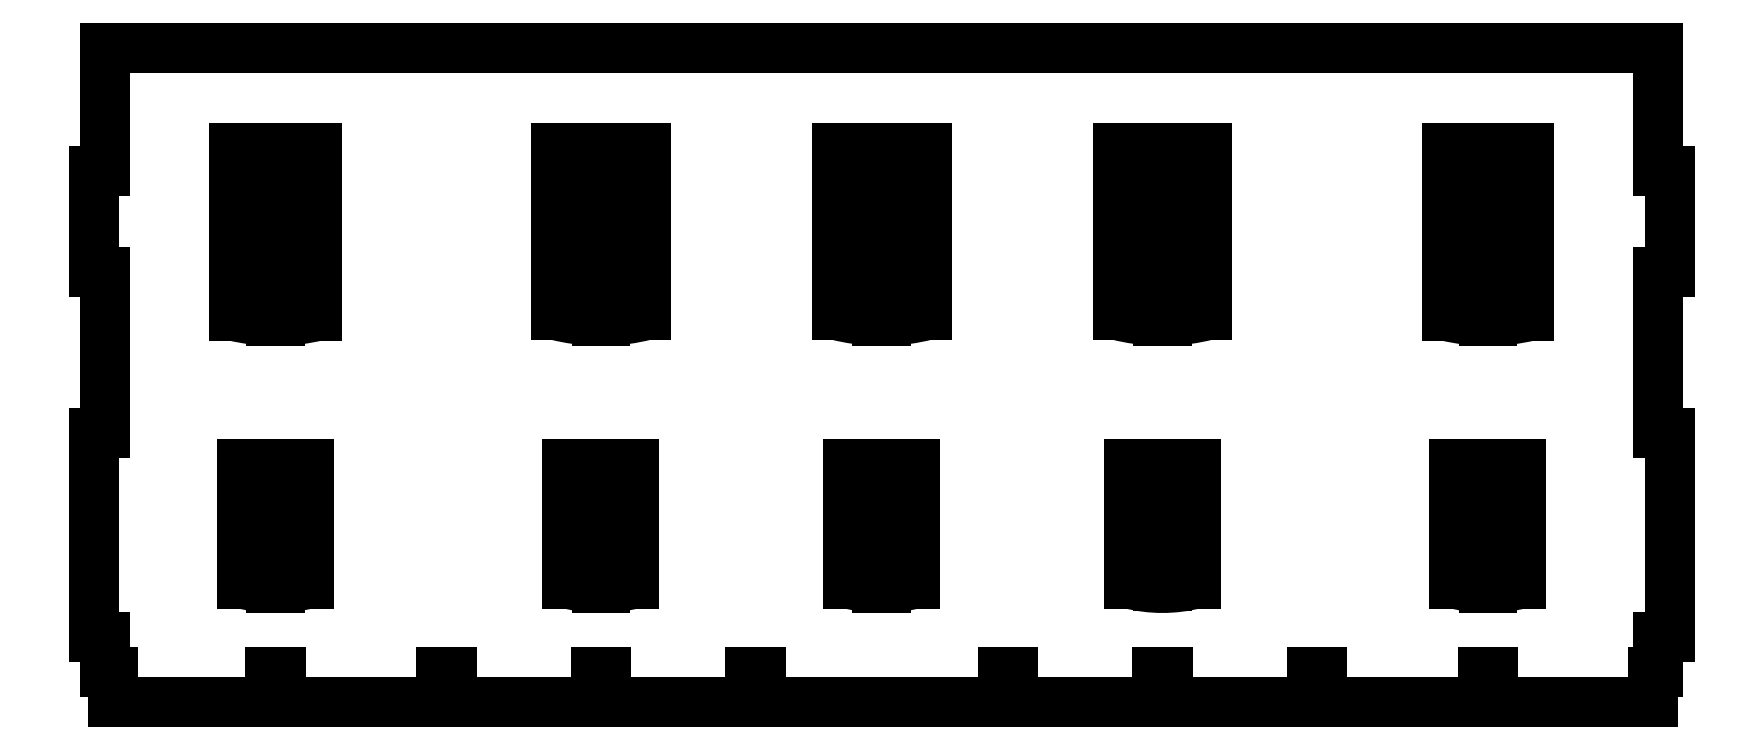
<metadata>
{"format":"dxf","ext":"dxf","renderer":"ezdxf+matplotlib","layout":"modelspace","background":"white","min_lineweight":24,"dpi":150}
</metadata>
<code>
0
SECTION
2
ENTITIES
0
LINE
8
0
10
26.38
20
-17.8
30
0
11
26.38
21
-19.61
31
0
0
LINE
8
0
10
26.38
20
-19.61
30
0
11
36.01
21
-19.61
31
0
0
LINE
8
0
10
36.01
20
-19.61
30
0
11
36.01
21
-17.8
31
0
0
LINE
8
0
10
36.01
20
-17.8
30
0
11
36.63
21
-17.8
31
0
0
LINE
8
0
10
36.63
20
-17.8
30
0
11
36.63
21
-19.61
31
0
0
LINE
8
0
10
36.63
20
-19.61
30
0
11
46.19
21
-19.61
31
0
0
LINE
8
0
10
46.19
20
-19.61
30
0
11
46.19
21
-17.8
31
0
0
LINE
8
0
10
46.19
20
-17.8
30
0
11
46.5
21
-17.8
31
0
0
LINE
8
0
10
46.5
20
-17.8
30
0
11
46.5
21
-15.71
31
0
0
LINE
8
0
10
46.5
20
-15.71
30
0
11
47.2
21
-15.71
31
0
0
LINE
8
0
10
47.2
20
-15.71
30
0
11
47.2
21
-3.484
31
0
0
LINE
8
0
10
47.2
20
-3.484
30
0
11
46.5
21
-3.484
31
0
0
LINE
8
0
10
46.5
20
-3.484
30
0
11
46.5
21
6.181
31
0
0
LINE
8
0
10
46.5
20
6.181
30
0
11
47.2
21
6.181
31
0
0
LINE
8
0
10
47.2
20
6.181
30
0
11
47.2
21
12.22
31
0
0
LINE
8
0
10
47.2
20
12.22
30
0
11
46.5
21
12.22
31
0
0
LINE
8
0
10
46.5
20
12.22
30
0
11
46.5
21
19.61
31
0
0
LINE
8
0
10
46.5
20
19.61
30
0
11
-46.5
21
19.61
31
0
0
LINE
8
0
10
-46.5
20
19.61
30
0
11
-46.5
21
12.22
31
0
0
LINE
8
0
10
-46.5
20
12.22
30
0
11
-47.2
21
12.22
31
0
0
LINE
8
0
10
-47.2
20
12.22
30
0
11
-47.2
21
6.181
31
0
0
LINE
8
0
10
-47.2
20
6.181
30
0
11
-46.5
21
6.181
31
0
0
LINE
8
0
10
-46.5
20
6.181
30
0
11
-46.5
21
-3.484
31
0
0
LINE
8
0
10
-46.5
20
-3.484
30
0
11
-47.2
21
-3.484
31
0
0
LINE
8
0
10
-47.2
20
-3.484
30
0
11
-47.2
21
-15.71
31
0
0
LINE
8
0
10
-47.2
20
-15.71
30
0
11
-46.5
21
-15.71
31
0
0
LINE
8
0
10
-46.5
20
-15.71
30
0
11
-46.5
21
-17.8
31
0
0
LINE
8
0
10
-46.5
20
-17.8
30
0
11
-46.04
21
-17.8
31
0
0
LINE
8
0
10
-46.04
20
-17.8
30
0
11
-46.04
21
-19.61
31
0
0
LINE
8
0
10
-46.04
20
-19.61
30
0
11
-36.63
21
-19.61
31
0
0
LINE
8
0
10
-36.63
20
-19.61
30
0
11
-36.63
21
-17.8
31
0
0
LINE
8
0
10
-36.63
20
-17.8
30
0
11
-36.01
21
-17.8
31
0
0
LINE
8
0
10
-36.01
20
-17.8
30
0
11
-36.01
21
-19.61
31
0
0
LINE
8
0
10
-36.01
20
-19.61
30
0
11
-26.38
21
-19.61
31
0
0
LINE
8
0
10
-26.38
20
-19.61
30
0
11
-26.38
21
-17.8
31
0
0
LINE
8
0
10
-26.38
20
-17.8
30
0
11
-25.76
21
-17.8
31
0
0
LINE
8
0
10
-25.76
20
-17.8
30
0
11
-25.76
21
-19.61
31
0
0
LINE
8
0
10
-25.76
20
-19.61
30
0
11
-17.13
21
-19.61
31
0
0
LINE
8
0
10
-17.13
20
-19.61
30
0
11
-17.13
21
-17.8
31
0
0
LINE
8
0
10
-17.13
20
-17.8
30
0
11
-16.51
21
-17.8
31
0
0
LINE
8
0
10
-16.51
20
-17.8
30
0
11
-16.51
21
-19.61
31
0
0
LINE
8
0
10
-16.51
20
-19.61
30
0
11
-7.881
21
-19.61
31
0
0
LINE
8
0
10
-7.881
20
-19.61
30
0
11
-7.881
21
-17.8
31
0
0
LINE
8
0
10
-7.881
20
-17.8
30
0
11
-7.256
21
-17.8
31
0
0
LINE
8
0
10
-7.256
20
-17.8
30
0
11
-7.256
21
-19.61
31
0
0
LINE
8
0
10
-7.256
20
-19.61
30
0
11
7.256
21
-19.61
31
0
0
LINE
8
0
10
7.256
20
-19.61
30
0
11
7.256
21
-17.8
31
0
0
LINE
8
0
10
7.256
20
-17.8
30
0
11
7.881
21
-17.8
31
0
0
LINE
8
0
10
7.881
20
-17.8
30
0
11
7.881
21
-19.61
31
0
0
LINE
8
0
10
7.881
20
-19.61
30
0
11
16.51
21
-19.61
31
0
0
LINE
8
0
10
16.51
20
-19.61
30
0
11
16.51
21
-17.8
31
0
0
LINE
8
0
10
16.51
20
-17.8
30
0
11
17.13
21
-17.8
31
0
0
LINE
8
0
10
17.13
20
-17.8
30
0
11
17.13
21
-19.61
31
0
0
LINE
8
0
10
17.13
20
-19.61
30
0
11
25.76
21
-19.61
31
0
0
LINE
8
0
10
25.76
20
-19.61
30
0
11
25.76
21
-17.8
31
0
0
LINE
8
0
10
25.76
20
-17.8
30
0
11
26.38
21
-17.8
31
0
0
ARC
8
0
10
-16.82
20
14.11
30
0
40
10.87
210
-0
220
0
230
1
50
271.4
51
284.3
0
LINE
8
0
10
-16.55
20
3.245
30
0
11
-16.55
21
6.241
31
0
0
LINE
8
0
10
-16.55
20
6.241
30
0
11
-14.13
21
6.241
31
0
0
LINE
8
0
10
-14.13
20
6.241
30
0
11
-14.13
21
3.58
31
0
0
LINE
8
0
10
-14.13
20
13.62
30
0
11
-14.13
21
6.77
31
0
0
LINE
8
0
10
-14.13
20
6.77
30
0
11
-16.55
21
6.77
31
0
0
LINE
8
0
10
-16.55
20
6.77
30
0
11
-16.55
21
13.62
31
0
0
LINE
8
0
10
-16.55
20
13.62
30
0
11
-14.13
21
13.62
31
0
0
LINE
8
0
10
-0.2648
20
6.241
30
0
11
-0.2648
21
3.245
31
0
0
ARC
8
0
10
0
20
14.11
30
0
40
10.87
210
0
220
0
230
1
50
255.7
51
268.6
0
LINE
8
0
10
-2.69
20
3.58
30
0
11
-2.69
21
6.241
31
0
0
LINE
8
0
10
-2.69
20
6.241
30
0
11
-0.2648
21
6.241
31
0
0
LINE
8
0
10
16.55
20
-9.803
30
0
11
14.81
21
-9.803
31
0
0
LINE
8
0
10
14.81
20
-9.803
30
0
11
14.81
21
-7.833
31
0
0
LINE
8
0
10
14.81
20
-7.833
30
0
11
16.55
21
-7.833
31
0
0
LINE
8
0
10
16.55
20
-7.833
30
0
11
16.55
21
-9.803
31
0
0
LINE
8
0
10
34.31
20
-9.803
30
0
11
34.31
21
-7.833
31
0
0
LINE
8
0
10
34.31
20
-7.833
30
0
11
36.05
21
-7.833
31
0
0
LINE
8
0
10
36.05
20
-7.833
30
0
11
36.05
21
-9.803
31
0
0
LINE
8
0
10
36.05
20
-9.803
30
0
11
34.31
21
-9.803
31
0
0
LINE
8
0
10
-36.05
20
13.62
30
0
11
-33.86
21
13.62
31
0
0
LINE
8
0
10
-33.86
20
13.62
30
0
11
-33.86
21
6.77
31
0
0
LINE
8
0
10
-33.86
20
6.77
30
0
11
-36.05
21
6.77
31
0
0
LINE
8
0
10
-36.05
20
6.77
30
0
11
-36.05
21
13.62
31
0
0
LINE
8
0
10
16.55
20
-5.333
30
0
11
16.55
21
-7.303
31
0
0
LINE
8
0
10
16.55
20
-7.303
30
0
11
14.81
21
-7.303
31
0
0
LINE
8
0
10
14.81
20
-7.303
30
0
11
14.81
21
-5.333
31
0
0
LINE
8
0
10
14.81
20
-5.333
30
0
11
16.55
21
-5.333
31
0
0
LINE
8
0
10
17.08
20
-7.833
30
0
11
18.83
21
-7.833
31
0
0
LINE
8
0
10
18.83
20
-7.833
30
0
11
18.83
21
-9.803
31
0
0
LINE
8
0
10
18.83
20
-9.803
30
0
11
17.08
21
-9.803
31
0
0
LINE
8
0
10
17.08
20
-9.803
30
0
11
17.08
21
-7.833
31
0
0
LINE
8
0
10
2.008
20
-7.303
30
0
11
0.2648
21
-7.303
31
0
0
LINE
8
0
10
0.2648
20
-7.303
30
0
11
0.2648
21
-5.333
31
0
0
LINE
8
0
10
0.2648
20
-5.333
30
0
11
2.008
21
-5.333
31
0
0
LINE
8
0
10
2.008
20
-5.333
30
0
11
2.008
21
-7.303
31
0
0
LINE
8
0
10
18.83
20
-7.303
30
0
11
17.08
21
-7.303
31
0
0
LINE
8
0
10
17.08
20
-7.303
30
0
11
17.08
21
-5.333
31
0
0
LINE
8
0
10
17.08
20
-5.333
30
0
11
18.83
21
-5.333
31
0
0
LINE
8
0
10
18.83
20
-5.333
30
0
11
18.83
21
-7.303
31
0
0
LINE
8
0
10
-19.51
20
6.77
30
0
11
-19.51
21
13.62
31
0
0
LINE
8
0
10
-19.51
20
13.62
30
0
11
-17.08
21
13.62
31
0
0
LINE
8
0
10
-17.08
20
13.62
30
0
11
-17.08
21
6.77
31
0
0
LINE
8
0
10
-17.08
20
6.77
30
0
11
-19.51
21
6.77
31
0
0
ARC
8
0
10
-36.32
20
-4.841
30
0
40
7.917
210
0
220
0
230
1
50
255.3
51
268.1
0
LINE
8
0
10
-38.33
20
-12.5
30
0
11
-38.33
21
-10.33
31
0
0
LINE
8
0
10
-38.33
20
-10.33
30
0
11
-36.58
21
-10.33
31
0
0
LINE
8
0
10
-36.58
20
-10.33
30
0
11
-36.58
21
-12.75
31
0
0
LINE
8
0
10
17.08
20
6.241
30
0
11
19.51
21
6.241
31
0
0
LINE
8
0
10
17.08
20
3.245
30
0
11
17.08
21
6.241
31
0
0
ARC
8
0
10
16.82
20
14.11
30
0
40
10.87
210
-0
220
0
230
1
50
271.4
51
284.3
0
LINE
8
0
10
19.51
20
6.241
30
0
11
19.51
21
3.58
31
0
0
LINE
8
0
10
0.2648
20
6.77
30
0
11
0.2648
21
13.62
31
0
0
LINE
8
0
10
0.2648
20
13.62
30
0
11
2.69
21
13.62
31
0
0
LINE
8
0
10
2.69
20
13.62
30
0
11
2.69
21
6.77
31
0
0
LINE
8
0
10
2.69
20
6.77
30
0
11
0.2648
21
6.77
31
0
0
LINE
8
0
10
-34.31
20
-10.33
30
0
11
-34.31
21
-12.5
31
0
0
ARC
8
0
10
-36.32
20
-4.841
30
0
40
7.917
210
-0
220
0
230
1
50
271.9
51
284.7
0
LINE
8
0
10
-36.05
20
-12.75
30
0
11
-36.05
21
-10.33
31
0
0
LINE
8
0
10
-36.05
20
-10.33
30
0
11
-34.31
21
-10.33
31
0
0
LINE
8
0
10
-17.08
20
-10.33
30
0
11
-17.08
21
-12.75
31
0
0
ARC
8
0
10
-16.82
20
-4.841
30
0
40
7.917
210
0
220
0
230
1
50
255.3
51
268.1
0
LINE
8
0
10
-18.83
20
-12.5
30
0
11
-18.83
21
-10.33
31
0
0
LINE
8
0
10
-18.83
20
-10.33
30
0
11
-17.08
21
-10.33
31
0
0
LINE
8
0
10
-36.58
20
-7.303
30
0
11
-38.33
21
-7.303
31
0
0
LINE
8
0
10
-38.33
20
-7.303
30
0
11
-38.33
21
-5.333
31
0
0
LINE
8
0
10
-38.33
20
-5.333
30
0
11
-36.58
21
-5.333
31
0
0
LINE
8
0
10
-36.58
20
-5.333
30
0
11
-36.58
21
-7.303
31
0
0
LINE
8
0
10
16.55
20
6.241
30
0
11
16.55
21
3.245
31
0
0
ARC
8
0
10
16.82
20
14.11
30
0
40
10.87
210
0
220
0
230
1
50
255.7
51
268.6
0
LINE
8
0
10
14.13
20
3.58
30
0
11
14.13
21
6.241
31
0
0
LINE
8
0
10
14.13
20
6.241
30
0
11
16.55
21
6.241
31
0
0
LINE
8
0
10
-0.2648
20
-10.33
30
0
11
-0.2648
21
-12.75
31
0
0
LINE
8
0
10
-2.008
20
-10.33
30
0
11
-0.2648
21
-10.33
31
0
0
LINE
8
0
10
-2.008
20
-12.5
30
0
11
-2.008
21
-10.33
31
0
0
ARC
8
0
10
0
20
-4.841
30
0
40
7.917
210
0
220
0
230
1
50
255.3
51
268.1
0
LINE
8
0
10
-2.008
20
-9.803
30
0
11
-2.008
21
-7.833
31
0
0
LINE
8
0
10
-2.008
20
-7.833
30
0
11
-0.2648
21
-7.833
31
0
0
LINE
8
0
10
-0.2648
20
-7.833
30
0
11
-0.2648
21
-9.803
31
0
0
LINE
8
0
10
-0.2648
20
-9.803
30
0
11
-2.008
21
-9.803
31
0
0
LINE
8
0
10
-14.81
20
-10.33
30
0
11
-14.81
21
-12.5
31
0
0
ARC
8
0
10
-16.82
20
-4.841
30
0
40
7.917
210
-0
220
0
230
1
50
271.9
51
284.7
0
LINE
8
0
10
-16.55
20
-12.75
30
0
11
-16.55
21
-10.33
31
0
0
LINE
8
0
10
-16.55
20
-10.33
30
0
11
-14.81
21
-10.33
31
0
0
LINE
8
0
10
-2.008
20
-5.333
30
0
11
-0.2648
21
-5.333
31
0
0
LINE
8
0
10
-0.2648
20
-5.333
30
0
11
-0.2648
21
-7.303
31
0
0
LINE
8
0
10
-0.2648
20
-7.303
30
0
11
-2.008
21
-7.303
31
0
0
LINE
8
0
10
-2.008
20
-7.303
30
0
11
-2.008
21
-5.333
31
0
0
LINE
8
0
10
2.008
20
-10.33
30
0
11
2.008
21
-12.5
31
0
0
ARC
8
0
10
0
20
-4.841
30
0
40
7.917
210
-0
220
0
230
1
50
271.9
51
284.7
0
LINE
8
0
10
0.2648
20
-12.75
30
0
11
0.2648
21
-10.33
31
0
0
LINE
8
0
10
0.2648
20
-10.33
30
0
11
2.008
21
-10.33
31
0
0
LINE
8
0
10
-18.83
20
-7.303
30
0
11
-18.83
21
-5.333
31
0
0
LINE
8
0
10
-18.83
20
-5.333
30
0
11
-17.08
21
-5.333
31
0
0
LINE
8
0
10
-17.08
20
-5.333
30
0
11
-17.08
21
-7.303
31
0
0
LINE
8
0
10
-17.08
20
-7.303
30
0
11
-18.83
21
-7.303
31
0
0
LINE
8
0
10
-17.08
20
6.241
30
0
11
-17.08
21
3.245
31
0
0
ARC
8
0
10
-16.82
20
14.11
30
0
40
10.87
210
0
220
0
230
1
50
255.7
51
268.6
0
LINE
8
0
10
-19.51
20
3.58
30
0
11
-19.51
21
6.241
31
0
0
LINE
8
0
10
-19.51
20
6.241
30
0
11
-17.08
21
6.241
31
0
0
LINE
8
0
10
38.33
20
-9.803
30
0
11
36.58
21
-9.803
31
0
0
LINE
8
0
10
36.58
20
-9.803
30
0
11
36.58
21
-7.833
31
0
0
LINE
8
0
10
36.58
20
-7.833
30
0
11
38.33
21
-7.833
31
0
0
LINE
8
0
10
38.33
20
-7.833
30
0
11
38.33
21
-9.803
31
0
0
LINE
8
0
10
-33.86
20
6.241
30
0
11
-33.86
21
3.525
31
0
0
ARC
8
0
10
-36.32
20
14.11
30
0
40
10.87
210
-0
220
0
230
1
50
271.4
51
283.1
0
LINE
8
0
10
-36.05
20
3.245
30
0
11
-36.05
21
6.241
31
0
0
LINE
8
0
10
-36.05
20
6.241
30
0
11
-33.86
21
6.241
31
0
0
LINE
8
0
10
19.51
20
13.62
30
0
11
19.51
21
6.77
31
0
0
LINE
8
0
10
19.51
20
6.77
30
0
11
17.08
21
6.77
31
0
0
LINE
8
0
10
17.08
20
6.77
30
0
11
17.08
21
13.62
31
0
0
LINE
8
0
10
17.08
20
13.62
30
0
11
19.51
21
13.62
31
0
0
LINE
8
0
10
33.86
20
6.241
30
0
11
36.05
21
6.241
31
0
0
LINE
8
0
10
33.86
20
3.525
30
0
11
33.86
21
6.241
31
0
0
ARC
8
0
10
36.32
20
14.11
30
0
40
10.87
210
0
220
0
230
1
50
256.9
51
268.6
0
LINE
8
0
10
36.05
20
6.241
30
0
11
36.05
21
3.245
31
0
0
LINE
8
0
10
36.58
20
6.77
30
0
11
36.58
21
13.62
31
0
0
LINE
8
0
10
36.58
20
13.62
30
0
11
38.78
21
13.62
31
0
0
LINE
8
0
10
38.78
20
13.62
30
0
11
38.78
21
6.77
31
0
0
LINE
8
0
10
38.78
20
6.77
30
0
11
36.58
21
6.77
31
0
0
LINE
8
0
10
-14.81
20
-5.333
30
0
11
-14.81
21
-7.303
31
0
0
LINE
8
0
10
-14.81
20
-7.303
30
0
11
-16.55
21
-7.303
31
0
0
LINE
8
0
10
-16.55
20
-7.303
30
0
11
-16.55
21
-5.333
31
0
0
LINE
8
0
10
-16.55
20
-5.333
30
0
11
-14.81
21
-5.333
31
0
0
LINE
8
0
10
-17.08
20
-7.833
30
0
11
-17.08
21
-9.803
31
0
0
LINE
8
0
10
-17.08
20
-9.803
30
0
11
-18.83
21
-9.803
31
0
0
LINE
8
0
10
-18.83
20
-9.803
30
0
11
-18.83
21
-7.833
31
0
0
LINE
8
0
10
-18.83
20
-7.833
30
0
11
-17.08
21
-7.833
31
0
0
LINE
8
0
10
-34.31
20
-7.833
30
0
11
-34.31
21
-9.803
31
0
0
LINE
8
0
10
-34.31
20
-9.803
30
0
11
-36.05
21
-9.803
31
0
0
LINE
8
0
10
-36.05
20
-9.803
30
0
11
-36.05
21
-7.833
31
0
0
LINE
8
0
10
-36.05
20
-7.833
30
0
11
-34.31
21
-7.833
31
0
0
ARC
8
0
10
-36.32
20
14.11
30
0
40
10.87
210
0
220
0
230
1
50
256.9
51
268.6
0
LINE
8
0
10
-38.78
20
3.525
30
0
11
-38.78
21
6.241
31
0
0
LINE
8
0
10
-38.78
20
6.241
30
0
11
-36.58
21
6.241
31
0
0
LINE
8
0
10
-36.58
20
6.241
30
0
11
-36.58
21
3.245
31
0
0
LINE
8
0
10
38.78
20
6.241
30
0
11
38.78
21
3.525
31
0
0
ARC
8
0
10
36.32
20
14.11
30
0
40
10.87
210
-0
220
0
230
1
50
271.4
51
283.1
0
LINE
8
0
10
36.58
20
3.245
30
0
11
36.58
21
6.241
31
0
0
LINE
8
0
10
36.58
20
6.241
30
0
11
38.78
21
6.241
31
0
0
LINE
8
0
10
-36.58
20
-7.833
30
0
11
-36.58
21
-9.803
31
0
0
LINE
8
0
10
-36.58
20
-9.803
30
0
11
-38.33
21
-9.803
31
0
0
LINE
8
0
10
-38.33
20
-9.803
30
0
11
-38.33
21
-7.833
31
0
0
LINE
8
0
10
-38.33
20
-7.833
30
0
11
-36.58
21
-7.833
31
0
0
LINE
8
0
10
38.33
20
-10.33
30
0
11
38.33
21
-12.5
31
0
0
ARC
8
0
10
36.32
20
-4.841
30
0
40
7.917
210
-0
220
0
230
1
50
271.9
51
284.7
0
LINE
8
0
10
36.58
20
-12.75
30
0
11
36.58
21
-10.33
31
0
0
LINE
8
0
10
36.58
20
-10.33
30
0
11
38.33
21
-10.33
31
0
0
LINE
8
0
10
36.05
20
-10.33
30
0
11
36.05
21
-12.75
31
0
0
ARC
8
0
10
36.32
20
-4.841
30
0
40
7.917
210
0
220
0
230
1
50
255.3
51
268.1
0
LINE
8
0
10
34.31
20
-12.5
30
0
11
34.31
21
-10.33
31
0
0
LINE
8
0
10
34.31
20
-10.33
30
0
11
36.05
21
-10.33
31
0
0
LINE
8
0
10
-14.81
20
-7.833
30
0
11
-14.81
21
-9.803
31
0
0
LINE
8
0
10
-14.81
20
-9.803
30
0
11
-16.55
21
-9.803
31
0
0
LINE
8
0
10
-16.55
20
-9.803
30
0
11
-16.55
21
-7.833
31
0
0
LINE
8
0
10
-16.55
20
-7.833
30
0
11
-14.81
21
-7.833
31
0
0
LINE
8
0
10
14.13
20
6.77
30
0
11
14.13
21
13.62
31
0
0
LINE
8
0
10
14.13
20
13.62
30
0
11
16.55
21
13.62
31
0
0
LINE
8
0
10
16.55
20
13.62
30
0
11
16.55
21
6.77
31
0
0
LINE
8
0
10
16.55
20
6.77
30
0
11
14.13
21
6.77
31
0
0
LINE
8
0
10
34.31
20
-7.303
30
0
11
34.31
21
-5.333
31
0
0
LINE
8
0
10
34.31
20
-5.333
30
0
11
36.05
21
-5.333
31
0
0
LINE
8
0
10
36.05
20
-5.333
30
0
11
36.05
21
-7.303
31
0
0
LINE
8
0
10
36.05
20
-7.303
30
0
11
34.31
21
-7.303
31
0
0
LINE
8
0
10
2.008
20
-7.833
30
0
11
2.008
21
-9.803
31
0
0
LINE
8
0
10
2.008
20
-9.803
30
0
11
0.2648
21
-9.803
31
0
0
LINE
8
0
10
0.2648
20
-9.803
30
0
11
0.2648
21
-7.833
31
0
0
LINE
8
0
10
0.2648
20
-7.833
30
0
11
2.008
21
-7.833
31
0
0
LINE
8
0
10
17.08
20
-10.33
30
0
11
18.83
21
-10.33
31
0
0
LINE
8
0
10
18.83
20
-10.33
30
0
11
18.83
21
-12.5
31
0
0
ARC
8
0
10
16.82
20
-4.841
30
0
40
7.917
210
0
220
0
230
1
50
255.3
51
284.7
0
LINE
8
0
10
14.81
20
-12.5
30
0
11
14.81
21
-10.33
31
0
0
LINE
8
0
10
14.81
20
-10.33
30
0
11
16.55
21
-10.33
31
0
0
LINE
8
0
10
16.55
20
-10.33
30
0
11
16.55
21
-12.67
31
0
0
LINE
8
0
10
16.55
20
-12.67
30
0
11
17.08
21
-12.67
31
0
0
LINE
8
0
10
17.08
20
-12.67
30
0
11
17.08
21
-10.33
31
0
0
LINE
8
0
10
38.33
20
-7.303
30
0
11
36.58
21
-7.303
31
0
0
LINE
8
0
10
36.58
20
-7.303
30
0
11
36.58
21
-5.333
31
0
0
LINE
8
0
10
36.58
20
-5.333
30
0
11
38.33
21
-5.333
31
0
0
LINE
8
0
10
38.33
20
-5.333
30
0
11
38.33
21
-7.303
31
0
0
LINE
8
0
10
-36.58
20
13.62
30
0
11
-36.58
21
6.77
31
0
0
LINE
8
0
10
-36.58
20
6.77
30
0
11
-38.78
21
6.77
31
0
0
LINE
8
0
10
-38.78
20
6.77
30
0
11
-38.78
21
13.62
31
0
0
LINE
8
0
10
-38.78
20
13.62
30
0
11
-36.58
21
13.62
31
0
0
LINE
8
0
10
-2.69
20
6.77
30
0
11
-2.69
21
13.62
31
0
0
LINE
8
0
10
-2.69
20
13.62
30
0
11
-0.2648
21
13.62
31
0
0
LINE
8
0
10
-0.2648
20
13.62
30
0
11
-0.2648
21
6.77
31
0
0
LINE
8
0
10
-0.2648
20
6.77
30
0
11
-2.69
21
6.77
31
0
0
LINE
8
0
10
36.05
20
6.77
30
0
11
33.86
21
6.77
31
0
0
LINE
8
0
10
33.86
20
6.77
30
0
11
33.86
21
13.62
31
0
0
LINE
8
0
10
33.86
20
13.62
30
0
11
36.05
21
13.62
31
0
0
LINE
8
0
10
36.05
20
13.62
30
0
11
36.05
21
6.77
31
0
0
LINE
8
0
10
-34.31
20
-7.303
30
0
11
-36.05
21
-7.303
31
0
0
LINE
8
0
10
-36.05
20
-7.303
30
0
11
-36.05
21
-5.333
31
0
0
LINE
8
0
10
-36.05
20
-5.333
30
0
11
-34.31
21
-5.333
31
0
0
LINE
8
0
10
-34.31
20
-5.333
30
0
11
-34.31
21
-7.303
31
0
0
LINE
8
0
10
2.69
20
6.241
30
0
11
2.69
21
3.58
31
0
0
LINE
8
0
10
0.2648
20
6.241
30
0
11
2.69
21
6.241
31
0
0
LINE
8
0
10
0.2648
20
3.245
30
0
11
0.2648
21
6.241
31
0
0
ARC
8
0
10
0
20
14.11
30
0
40
10.87
210
-0
220
0
230
1
50
271.4
51
284.3
0
ENDSEC
0
EOF

</code>
